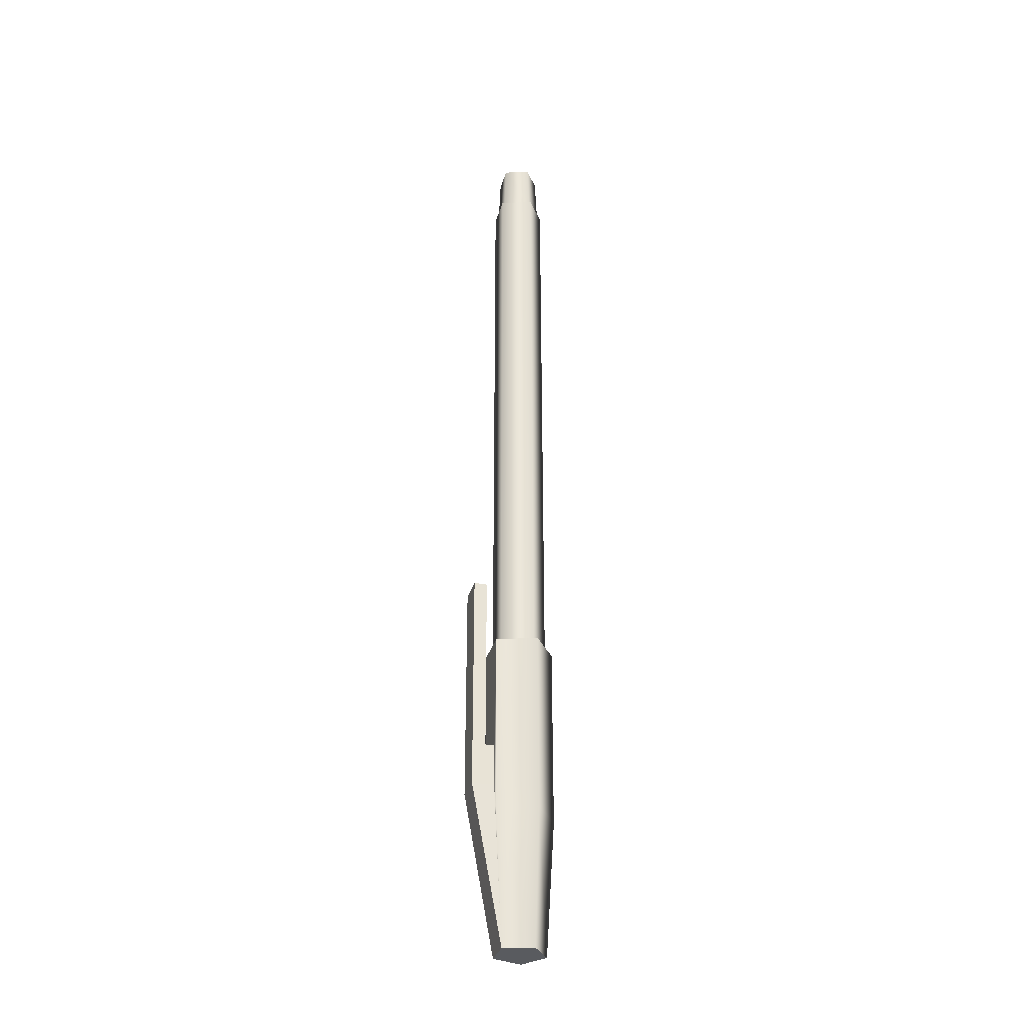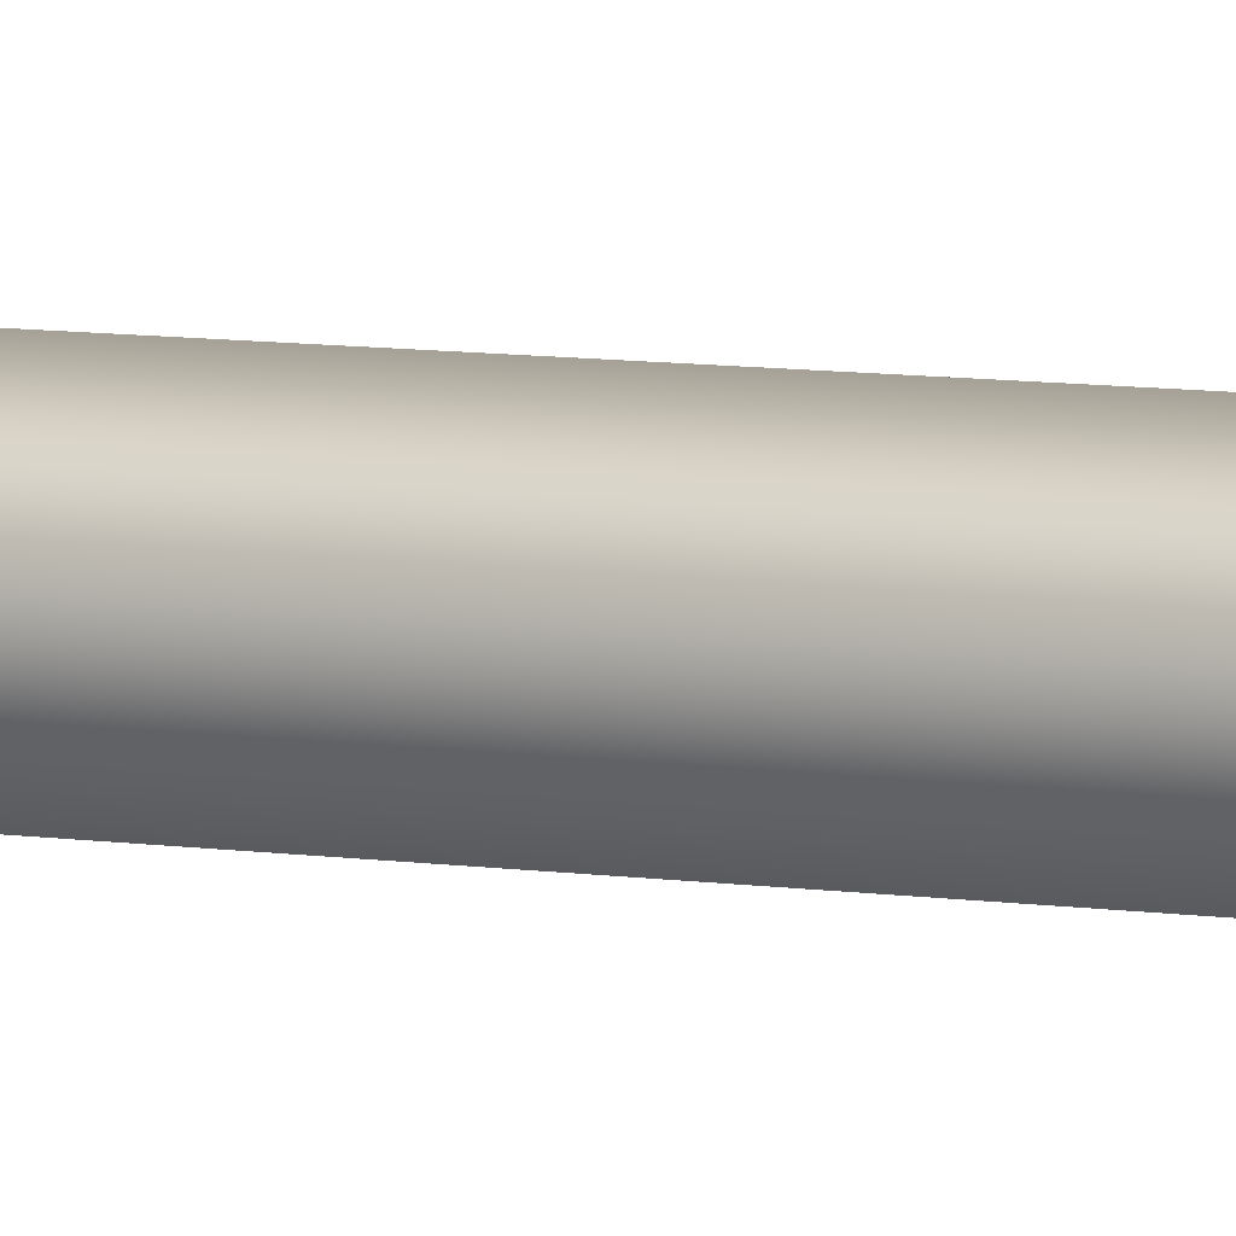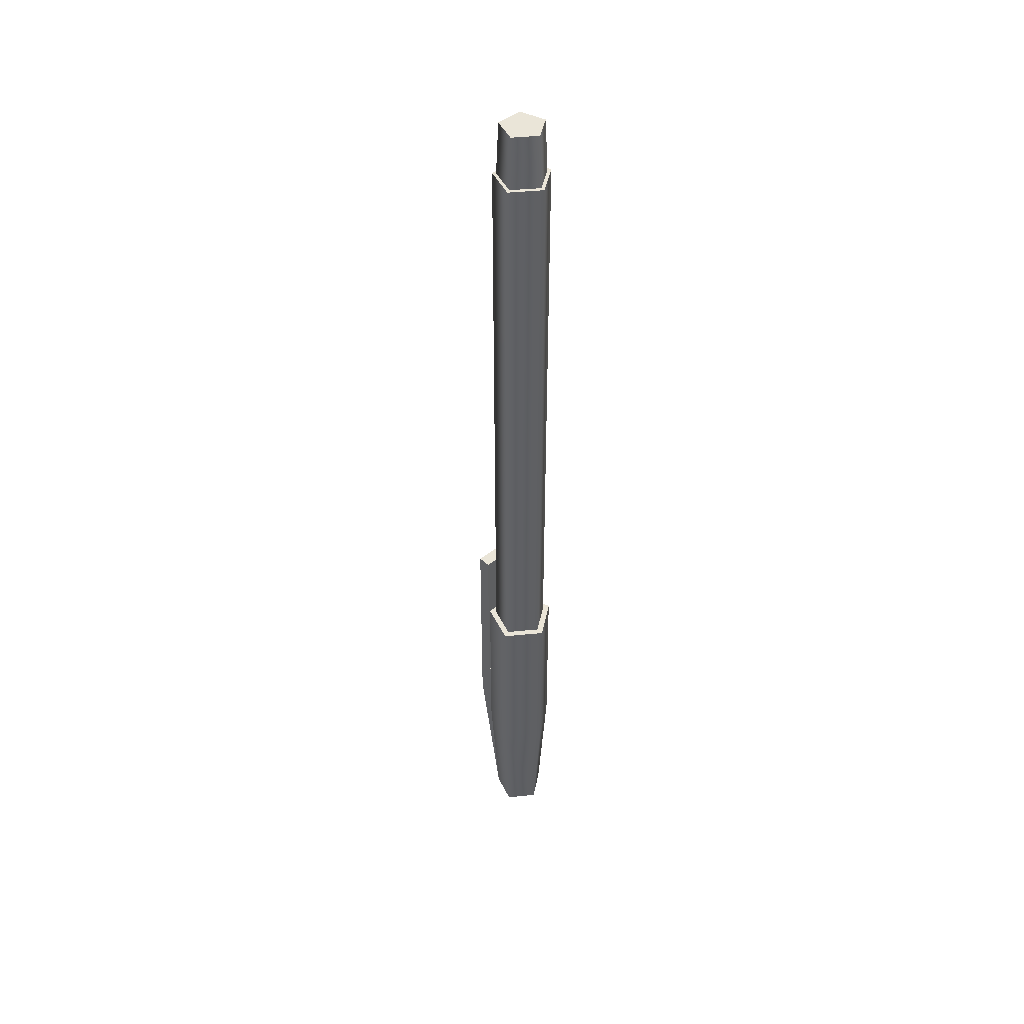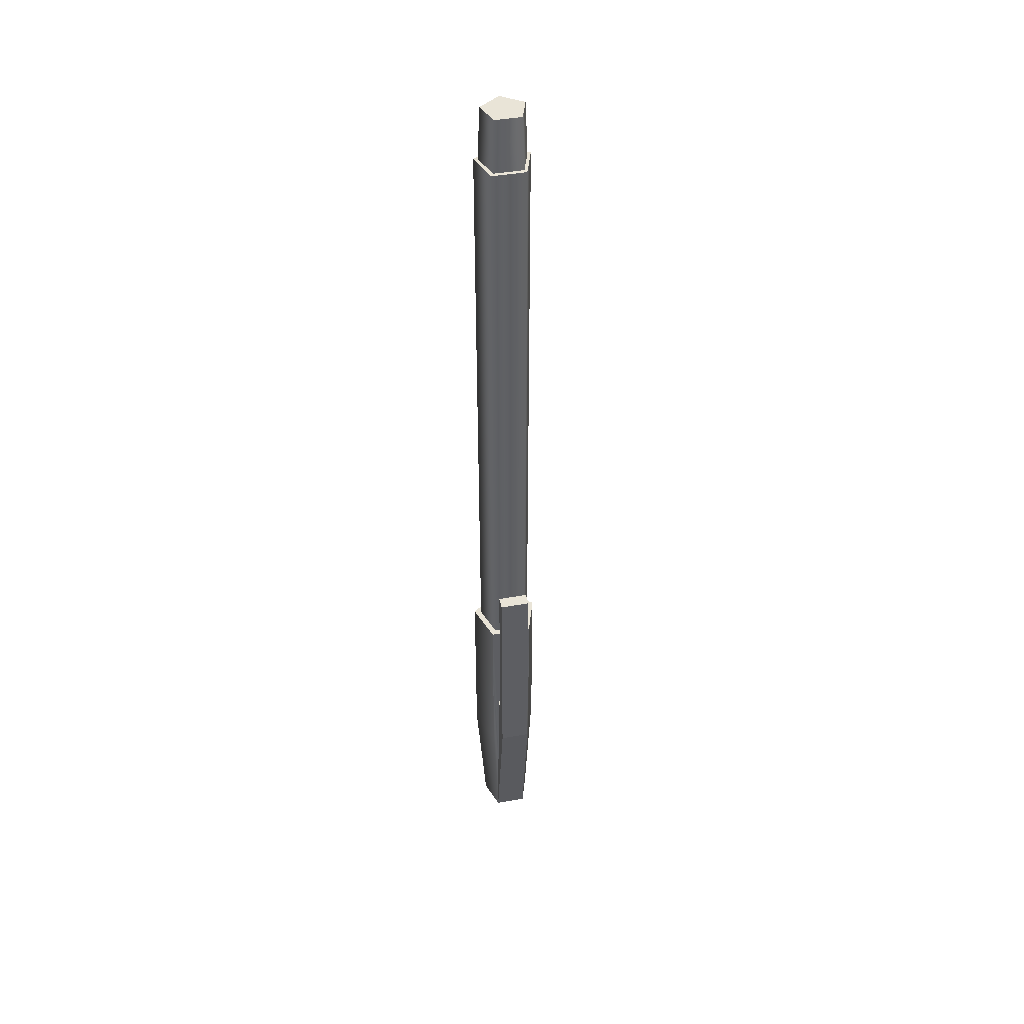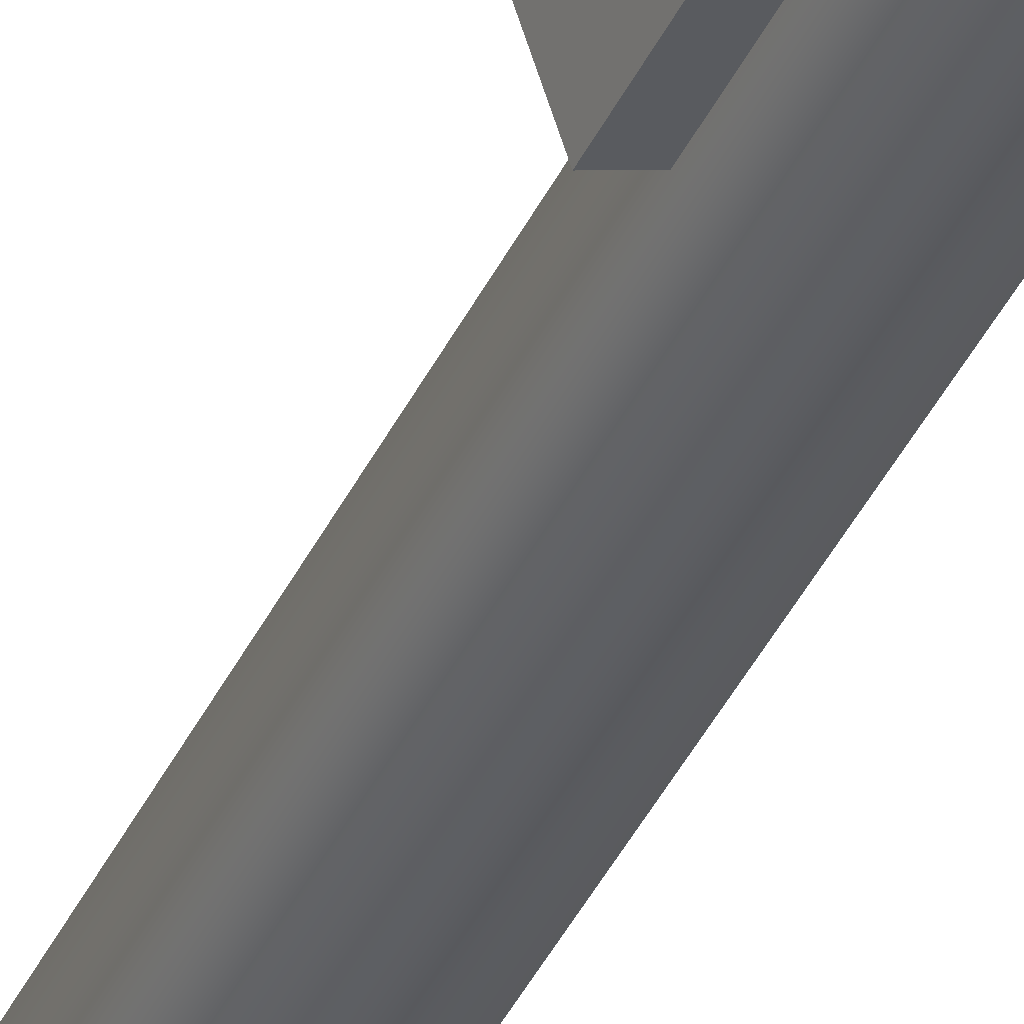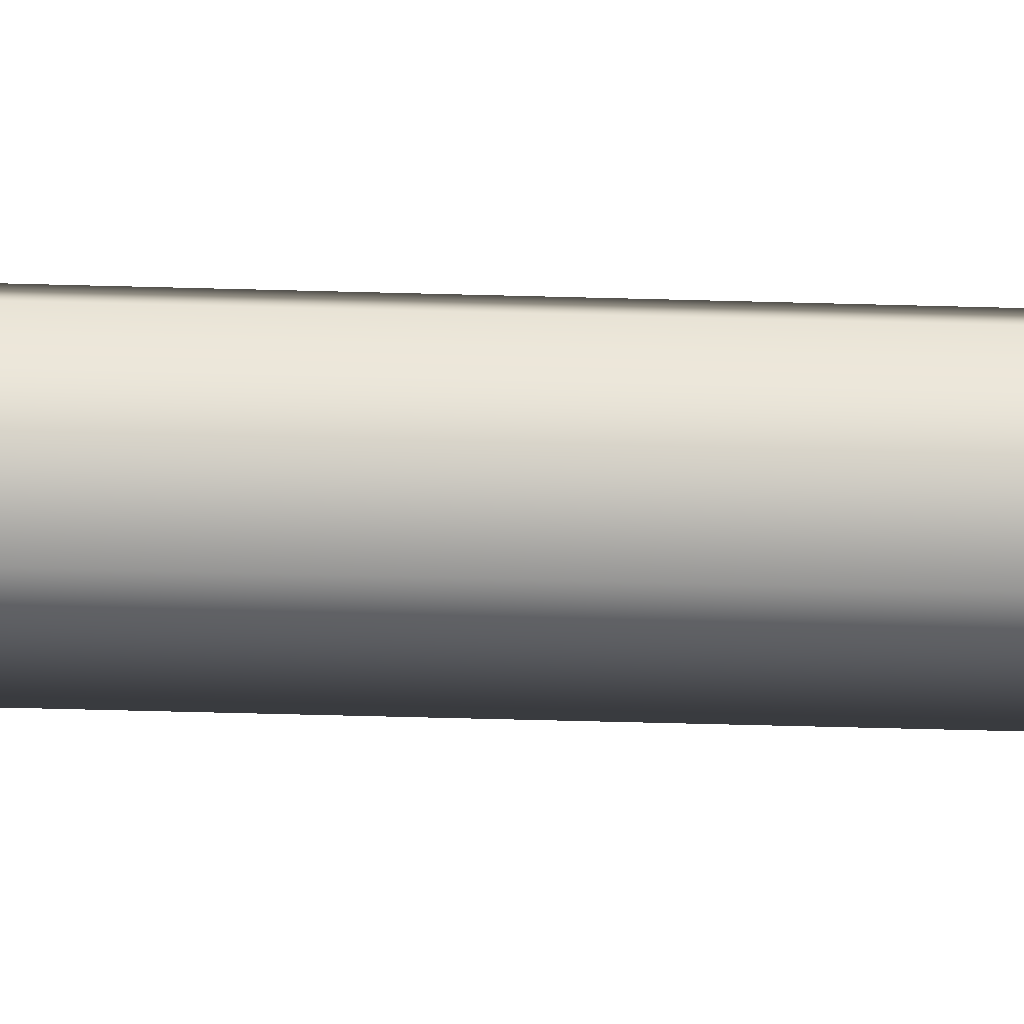
<metadata>
{"format":"obj","ext":"obj","renderer":"f3d","projection":"perspective","resolution":1024,"background":"white","views":[{"elev":-32.6,"azim":-33.2,"up":"+Y"},{"elev":6.0,"azim":-60.2,"up":"+Z"},{"elev":45.3,"azim":29.5,"up":"+Y"},{"elev":43.1,"azim":-120.1,"up":"+Y"},{"elev":-38.4,"azim":-22.7,"up":"+Z"},{"elev":-31.5,"azim":87.4,"up":"+Z"}]}
</metadata>
<code>
g default
v 6.348 -134.3 9.141
v 0 -134.3 13.75
v -6.348 -134.3 9.141
v -3.924 -134.3 1.678
v 3.924 -134.3 1.678
v 0 -134.3 7.078
v -8.492 -54.16 9.622
v 0 -54.16 15.79
v 8.492 -54.16 9.622
v 5.249 -54.16 -0.361
v -5.249 -54.16 -0.361
v -8.492 -100.2 9.622
v 0 -100.2 15.79
v 8.492 -100.2 9.622
v 5.249 -100.2 -0.361
v -5.249 -100.2 -0.361
v -5.708 -93.69 1.053
v -8.033 -93.69 8.208
v -8.033 -83.16 8.208
v -5.708 -83.16 1.053
v -11.01 -93.69 -0.6707
v -13.34 -93.69 6.484
v -13.34 -83.16 6.484
v -11.01 -83.16 -0.6707
v -7.887 -83.16 0.3453
v -10.21 -83.16 7.5
v -7.887 -37.66 0.3453
v -10.21 -37.66 7.5
v -11.01 -37.66 -0.6707
v -13.34 -37.66 6.484
v 5.295 109.3 8.646
v 5.853 95.88 8.827
v 1e-06 109.3 12.49
v 1e-06 95.88 13.08
v -5.295 109.3 8.646
v -5.853 95.88 8.827
v -3.617 95.88 1.947
v -3.273 109.3 2.421
v 3.273 109.3 2.421
v 3.617 95.88 1.947
v 0 109.3 6.926
v 0 95.77 13.97
v 0 -54.16 13.96
v -6.762 95.77 9.06
v -6.75 -54.16 9.056
v 6.762 95.77 9.06
v 6.75 -54.16 9.056
v 4.179 95.77 1.111
v 4.172 -54.16 1.121
v -4.179 95.77 1.111
v -4.172 -54.16 1.121
g pCylinder11
f 32 31 33 34
f 34 33 35 36
f 37 36 35 38
f 37 38 39 40
f 40 39 31 32
f 33 31 41
f 35 33 41
f 38 35 41
f 39 38 41
f 31 39 41
f 6 1 2
f 6 2 3
f 6 3 4
f 6 4 5
f 6 5 1
f 43 42 44 45
f 47 46 42 43
f 49 48 46 47
f 51 50 48 49
f 51 45 44 50
f 42 46 32 34
f 44 42 34 36
f 50 44 36 37
f 48 50 37 40
f 46 48 40 32
f 13 8 7 12
f 14 9 8 13
f 15 10 9 14
f 16 11 10 15
f 21 22 23 24
f 2 13 12 3
f 1 14 13 2
f 5 15 14 1
f 4 16 15 5
f 3 12 18
f 12 7 19 18
f 7 11 20 19
f 11 16 17 20
f 18 19 26
f 19 20 25 26
f 20 17 25
f 4 17 16
f 22 21 4 3
f 22 3 18
f 21 17 4
f 25 17 21 24
f 28 27 29 30
f 18 26 23 22
f 26 25 27 28
f 25 24 29 27
f 24 23 30 29
f 23 26 28 30
f 7 8 43 45
f 8 9 47 43
f 9 10 49 47
f 10 11 51 49
f 11 7 45 51

</code>
